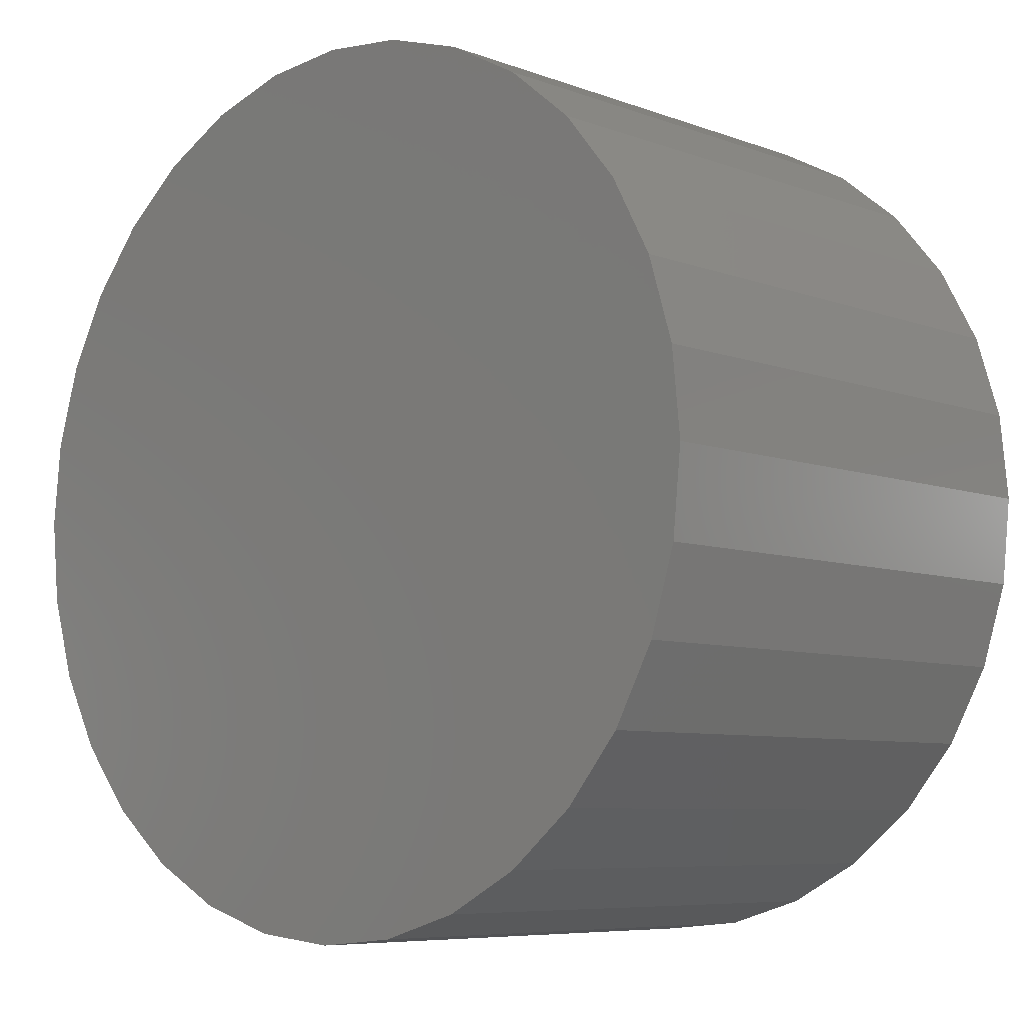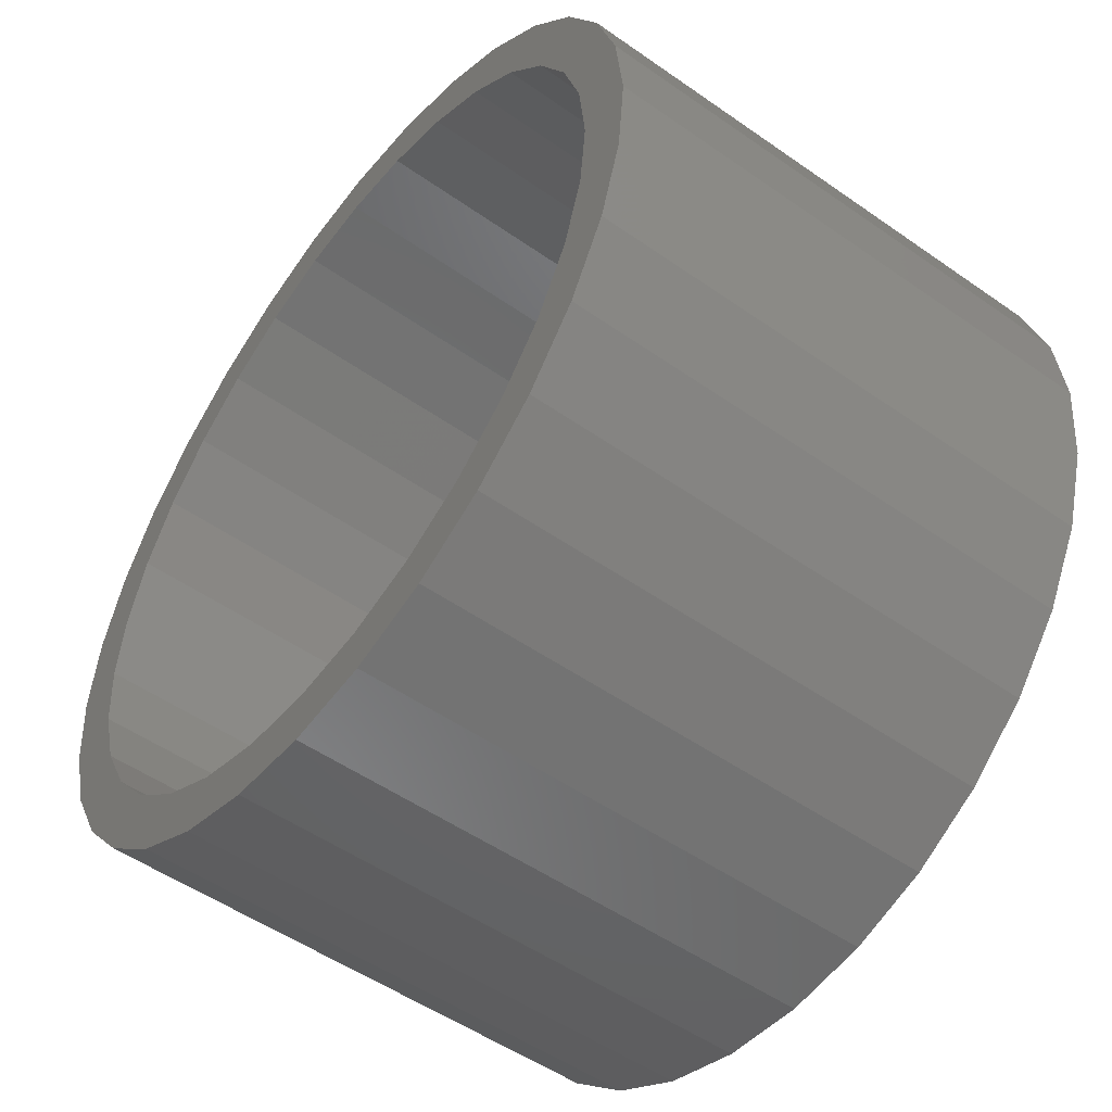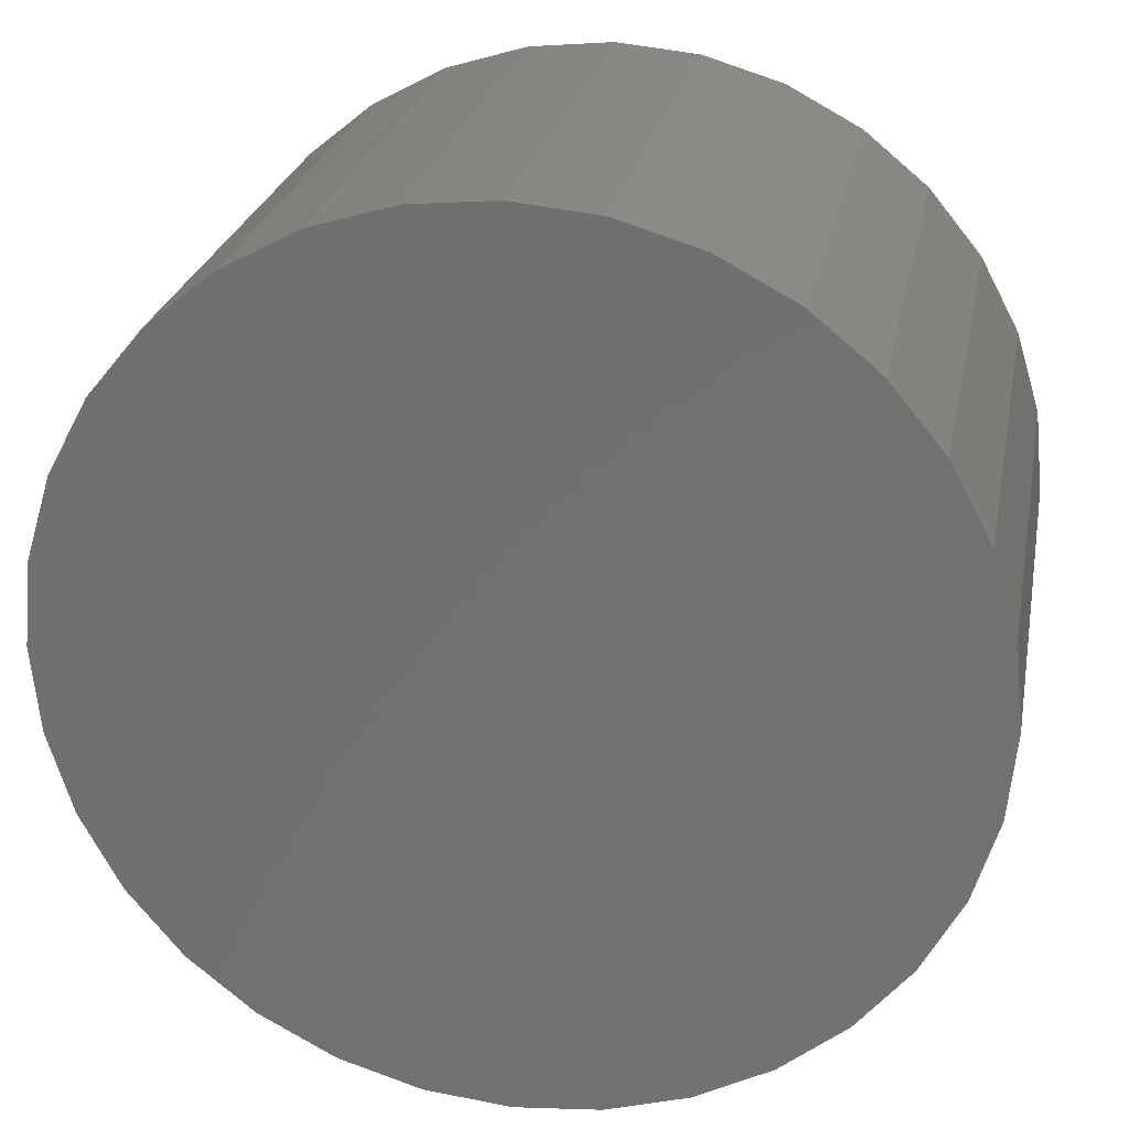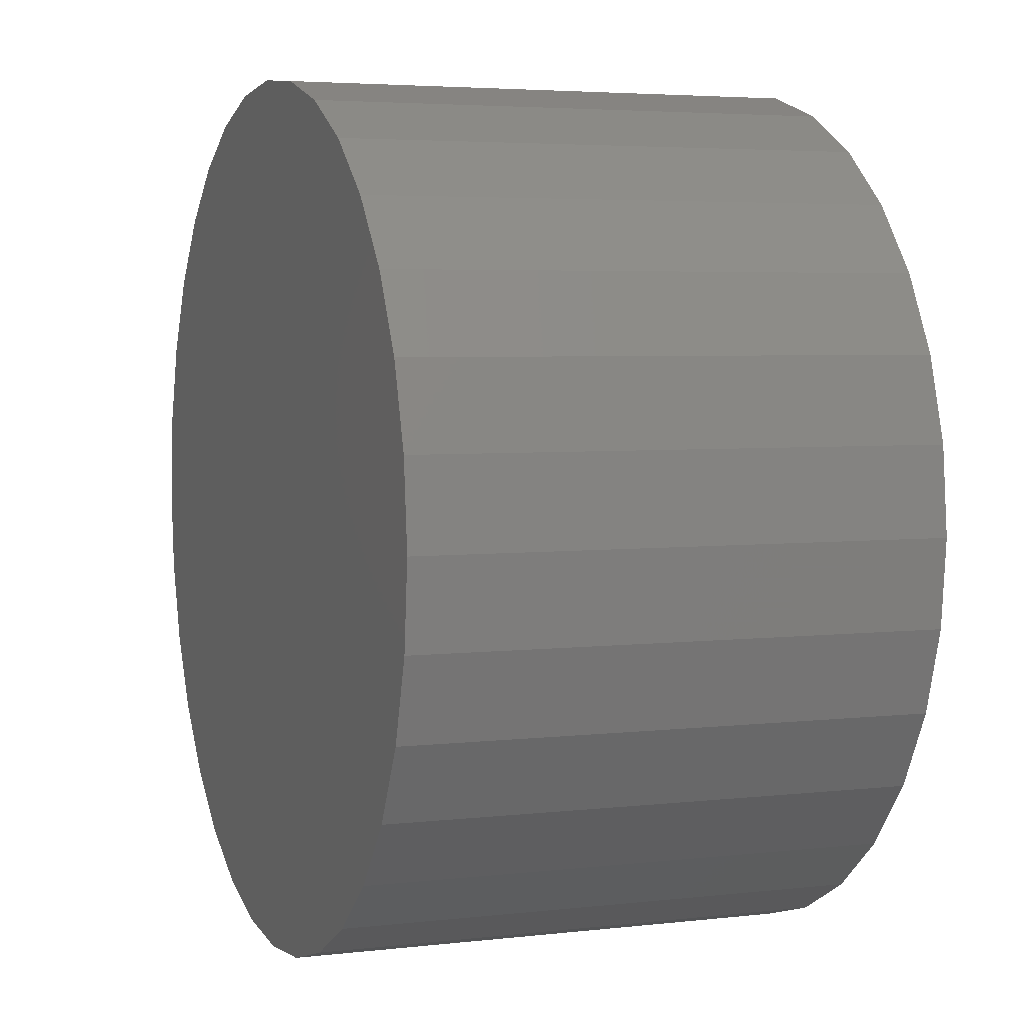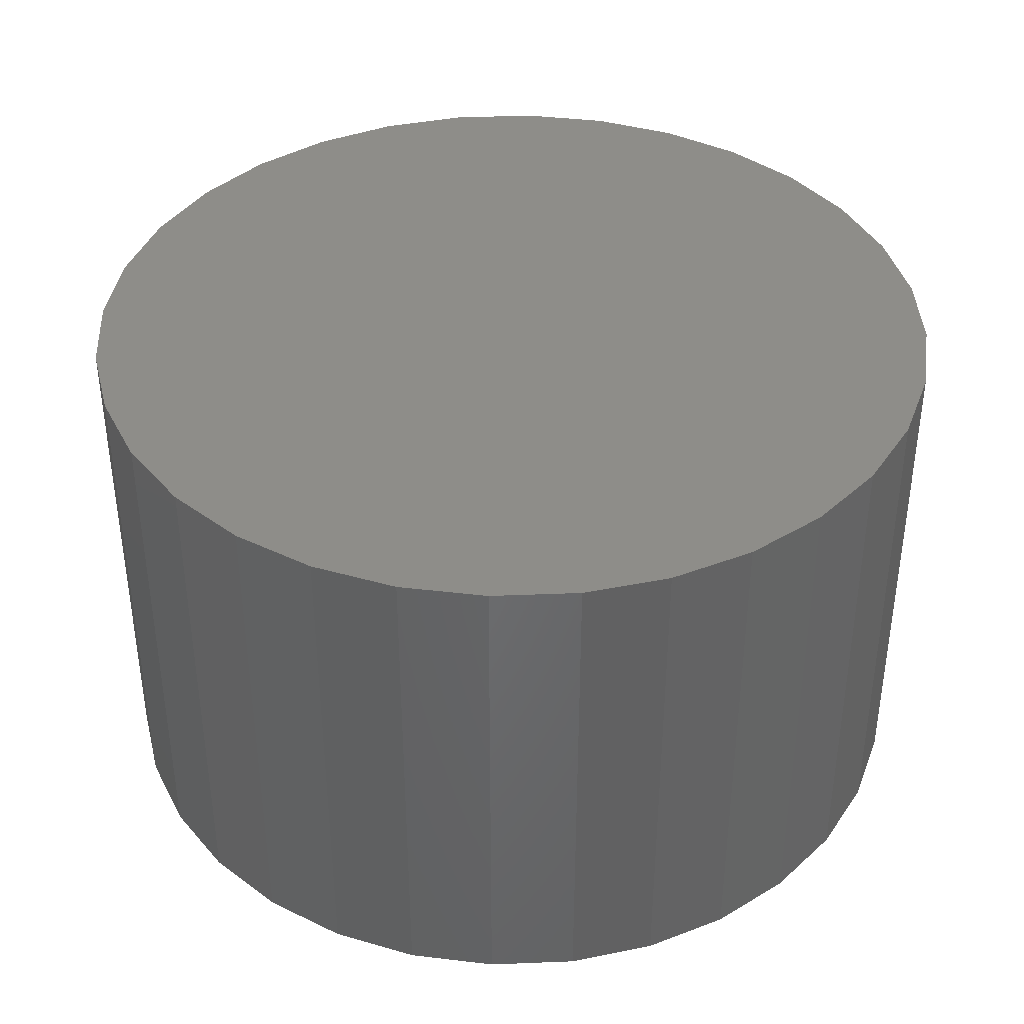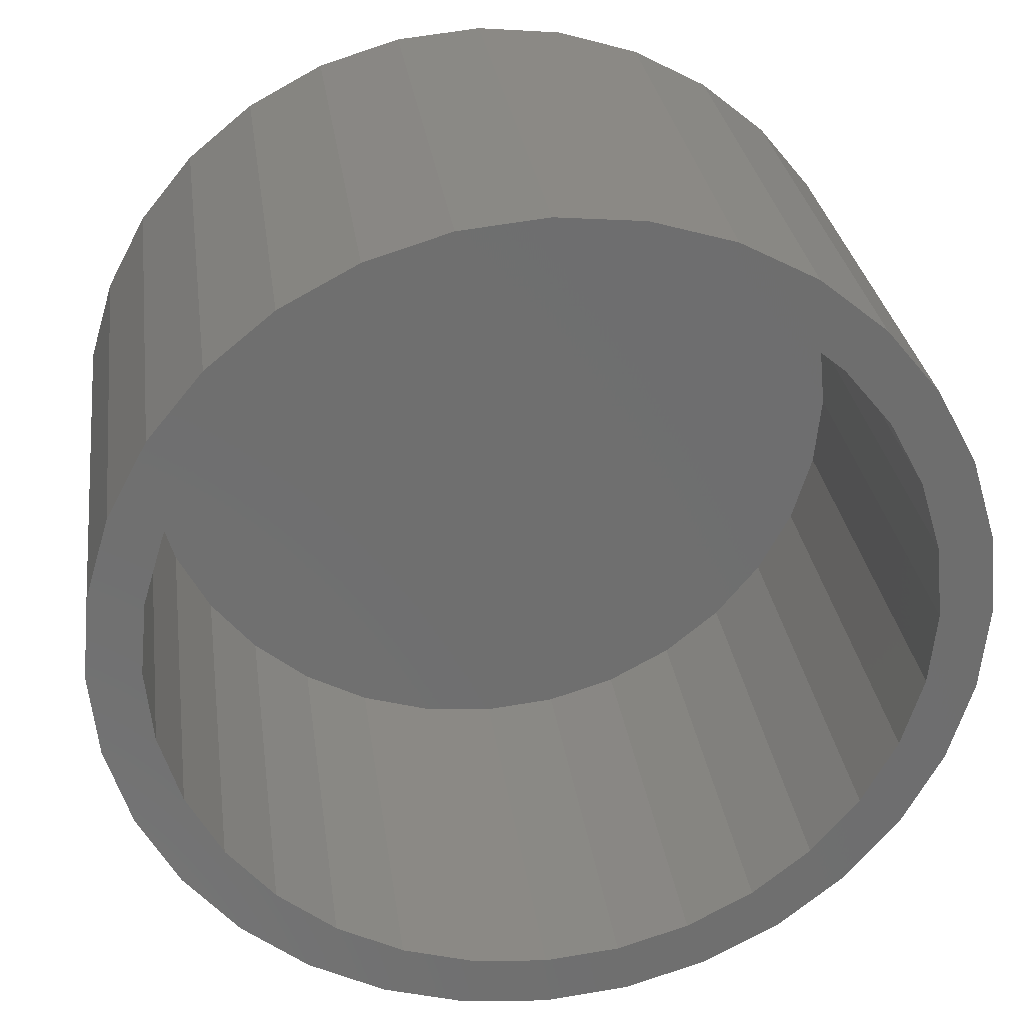
<metadata>
{"format":"stl","ext":"stl","renderer":"f3d","projection":"perspective","resolution":1024,"background":"white","views":[{"elev":-7.1,"azim":-137.1,"up":"+Z"},{"elev":-51.8,"azim":52.8,"up":"+Z"},{"elev":24.8,"azim":-169.3,"up":"+Z"},{"elev":4.3,"azim":-110.8,"up":"+Z"},{"elev":39.5,"azim":25.3,"up":"+Y"},{"elev":29.2,"azim":-7.7,"up":"+Z"}]}
</metadata>
<code>
# stl→obj: 128 verts, 252 faces
v -0.5573 -0.4531 0.3777
v -0.7067 -0.4531 0.296
v -0.6201 -0.4531 0.2601
v 0.3039 -0.4531 0.7146
v 0.007895 -0.4531 0.6798
v 0.1405 -0.4531 0.6667
v 0.1588 -0.4531 0.7587
v 0.007895 -0.4531 0.7735
v -0.2881 -0.4531 0.7146
v -0.143 -0.4531 0.7587
v -0.6353 -0.4531 0.4297
v -0.4728 -0.4531 0.4807
v -0.5391 -0.4531 0.547
v -0.3698 -0.4531 0.5652
v -0.4218 -0.4531 0.6432
v -0.2522 -0.4531 0.628
v -0.1247 -0.4531 0.6667
v -0.6588 -0.4531 0.1326
v -0.7508 -0.4531 0.1509
v -0.6719 -0.4531 7.846e-17
v -0.7656 -0.4531 4.392e-16
v -0.6588 -0.4531 -0.1326
v -0.7508 -0.4531 -0.1509
v -0.6201 -0.4531 -0.2601
v -0.7067 -0.4531 -0.296
v -0.5573 -0.4531 -0.3777
v -0.6353 -0.4531 -0.4297
v -0.4728 -0.4531 -0.4807
v -0.3698 -0.4531 -0.5652
v -0.5391 -0.4531 -0.547
v -0.2522 -0.4531 -0.628
v -0.4218 -0.4531 -0.6432
v -0.1247 -0.4531 -0.6667
v -0.2881 -0.4531 -0.7146
v 0.007895 -0.4531 -0.6798
v 0.1588 -0.4531 -0.7587
v 0.3039 -0.4531 -0.7146
v 0.007895 -0.4531 -0.7735
v -0.143 -0.4531 -0.7587
v 0.4376 -0.4531 0.6432
v 0.268 -0.4531 0.628
v 0.5549 -0.4531 0.547
v 0.3856 -0.4531 0.5652
v 0.6511 -0.4531 0.4297
v 0.4886 -0.4531 0.4807
v 0.7225 -0.4531 0.296
v 0.5731 -0.4531 0.3777
v 0.6359 -0.4531 0.2601
v 0.7666 -0.4531 0.1509
v 0.6746 -0.4531 0.1326
v 0.7814 -0.4531 -9.377e-17
v 0.6877 -0.4531 -8.803e-17
v 0.7666 -0.4531 -0.1509
v 0.6746 -0.4531 -0.1326
v 0.7225 -0.4531 -0.296
v 0.6359 -0.4531 -0.2601
v 0.6511 -0.4531 -0.4297
v 0.5731 -0.4531 -0.3777
v 0.4886 -0.4531 -0.4807
v 0.5549 -0.4531 -0.547
v 0.3856 -0.4531 -0.5652
v 0.4376 -0.4531 -0.6432
v 0.268 -0.4531 -0.628
v 0.1405 -0.4531 -0.6667
v 0.007895 0.375 -0.6798
v 0.1405 0.375 -0.6667
v 0.268 0.375 -0.628
v 0.3856 0.375 -0.5652
v 0.4886 0.375 -0.4807
v 0.5731 0.375 -0.3777
v 0.6359 0.375 -0.2601
v 0.6746 0.375 -0.1326
v 0.6877 0.375 -2.545e-16
v -0.1247 0.375 -0.6667
v -0.2522 0.375 -0.628
v -0.3698 0.375 -0.5652
v -0.4728 0.375 -0.4807
v -0.5573 0.375 -0.3777
v -0.6201 0.375 -0.2601
v -0.6588 0.375 -0.1326
v -0.6719 0.375 7.846e-17
v 0.007895 0.375 0.6798
v -0.1247 0.375 0.6667
v -0.2522 0.375 0.628
v -0.3698 0.375 0.5652
v -0.4728 0.375 0.4807
v -0.5573 0.375 0.3777
v -0.6201 0.375 0.2601
v -0.6588 0.375 0.1326
v 0.1405 0.375 0.6667
v 0.268 0.375 0.628
v 0.3856 0.375 0.5652
v 0.4886 0.375 0.4807
v 0.5731 0.375 0.3777
v 0.6359 0.375 0.2601
v 0.6746 0.375 0.1326
v 0.7814 0.4688 -9.702e-16
v 0.7666 0.4688 -0.1509
v 0.7225 0.4688 -0.296
v 0.6511 0.4688 -0.4297
v 0.5549 0.4688 -0.547
v 0.4376 0.4688 -0.6432
v 0.3039 0.4688 -0.7146
v 0.1588 0.4688 -0.7587
v 0.007895 0.4688 -0.7735
v -0.143 0.4688 -0.7587
v -0.2881 0.4688 -0.7146
v -0.4218 0.4688 -0.6432
v -0.5391 0.4688 -0.547
v -0.6353 0.4688 -0.4297
v -0.7067 0.4688 -0.296
v -0.7508 0.4688 -0.1509
v -0.7656 0.4688 4.392e-16
v -0.7508 0.4688 0.1509
v -0.7067 0.4688 0.296
v -0.6353 0.4688 0.4297
v -0.5391 0.4688 0.547
v -0.4218 0.4688 0.6432
v -0.2881 0.4688 0.7146
v -0.143 0.4688 0.7587
v 0.007895 0.4688 0.7735
v 0.1588 0.4688 0.7587
v 0.3039 0.4688 0.7146
v 0.4376 0.4688 0.6432
v 0.5549 0.4688 0.547
v 0.6511 0.4688 0.4297
v 0.7225 0.4688 0.296
v 0.7666 0.4688 0.1509
f 1 2 3
f 4 5 6
f 4 7 5
f 5 7 8
f 5 8 9
f 9 8 10
f 2 1 11
f 11 1 12
f 11 12 13
f 13 12 14
f 13 14 15
f 15 14 16
f 15 16 9
f 9 16 17
f 9 17 5
f 3 2 18
f 18 2 19
f 18 19 20
f 20 19 21
f 20 21 22
f 22 21 23
f 22 23 24
f 24 23 25
f 24 25 26
f 26 25 27
f 26 27 28
f 28 27 29
f 29 27 30
f 29 30 31
f 31 30 32
f 31 32 33
f 33 32 34
f 33 34 35
f 36 37 38
f 38 37 35
f 38 35 39
f 39 35 34
f 4 6 40
f 40 6 41
f 40 41 42
f 42 41 43
f 42 43 44
f 44 43 45
f 44 45 46
f 46 45 47
f 46 47 48
f 46 48 49
f 49 48 50
f 49 50 51
f 51 50 52
f 51 52 53
f 53 52 54
f 53 54 55
f 55 54 56
f 55 56 57
f 57 56 58
f 57 58 59
f 57 59 60
f 60 59 61
f 60 61 62
f 62 61 63
f 62 63 37
f 37 63 64
f 37 64 35
f 65 64 66
f 66 64 63
f 66 63 67
f 67 63 61
f 67 61 68
f 68 61 59
f 68 59 69
f 69 59 58
f 69 58 70
f 70 58 56
f 70 56 71
f 71 56 54
f 71 54 72
f 72 54 52
f 72 52 73
f 64 65 35
f 35 65 74
f 35 74 33
f 33 74 75
f 33 75 31
f 31 75 76
f 31 76 29
f 29 76 77
f 29 77 28
f 28 77 78
f 28 78 26
f 26 78 79
f 26 79 24
f 24 79 80
f 24 80 22
f 22 80 81
f 22 81 20
f 82 17 83
f 83 17 16
f 83 16 84
f 84 16 14
f 84 14 85
f 85 14 12
f 85 12 86
f 86 12 1
f 86 1 87
f 87 1 3
f 87 3 88
f 88 3 18
f 88 18 89
f 89 18 20
f 89 20 81
f 17 82 5
f 5 82 90
f 5 90 6
f 6 90 91
f 6 91 41
f 41 91 92
f 41 92 43
f 43 92 93
f 43 93 45
f 45 93 94
f 45 94 47
f 47 94 95
f 47 95 48
f 48 95 96
f 48 96 50
f 50 96 73
f 50 73 52
f 97 51 98
f 98 51 53
f 98 53 99
f 99 53 55
f 99 55 100
f 100 55 57
f 100 57 101
f 101 57 60
f 101 60 102
f 102 60 62
f 102 62 103
f 103 62 37
f 103 37 104
f 104 37 36
f 104 36 105
f 105 36 38
f 105 38 106
f 106 38 39
f 106 39 107
f 107 39 34
f 107 34 108
f 108 34 32
f 108 32 109
f 109 32 30
f 109 30 110
f 110 30 27
f 110 27 111
f 111 27 25
f 111 25 112
f 112 25 23
f 112 23 113
f 113 23 21
f 113 21 114
f 114 21 19
f 114 19 115
f 115 19 2
f 115 2 116
f 116 2 11
f 116 11 117
f 117 11 13
f 117 13 118
f 118 13 15
f 118 15 119
f 119 15 9
f 119 9 120
f 120 9 10
f 120 10 121
f 121 10 8
f 121 8 122
f 122 8 7
f 122 7 123
f 123 7 4
f 123 4 124
f 124 4 40
f 124 40 125
f 125 40 42
f 125 42 126
f 126 42 44
f 126 44 127
f 127 44 46
f 127 46 128
f 128 46 49
f 128 49 97
f 97 49 51
f 121 122 120
f 105 106 104
f 104 106 107
f 104 107 103
f 103 107 108
f 103 108 102
f 102 108 109
f 102 109 101
f 101 109 110
f 101 110 100
f 100 110 111
f 100 111 99
f 99 111 112
f 99 112 98
f 98 112 113
f 98 113 97
f 97 113 114
f 97 114 128
f 128 114 115
f 128 115 127
f 127 115 116
f 127 116 126
f 126 116 117
f 126 117 125
f 125 117 118
f 125 118 124
f 124 118 119
f 124 119 123
f 123 119 120
f 123 120 122
f 73 96 72
f 72 96 71
f 71 96 95
f 71 95 70
f 70 95 94
f 70 94 69
f 69 94 93
f 69 93 68
f 68 93 92
f 68 92 67
f 67 92 91
f 67 91 66
f 66 91 90
f 66 90 65
f 65 90 82
f 65 82 74
f 74 82 83
f 74 83 75
f 75 83 84
f 75 84 76
f 76 84 85
f 76 85 77
f 77 85 86
f 77 86 78
f 78 86 87
f 78 87 79
f 79 87 88
f 79 88 80
f 80 88 89
f 80 89 81

</code>
